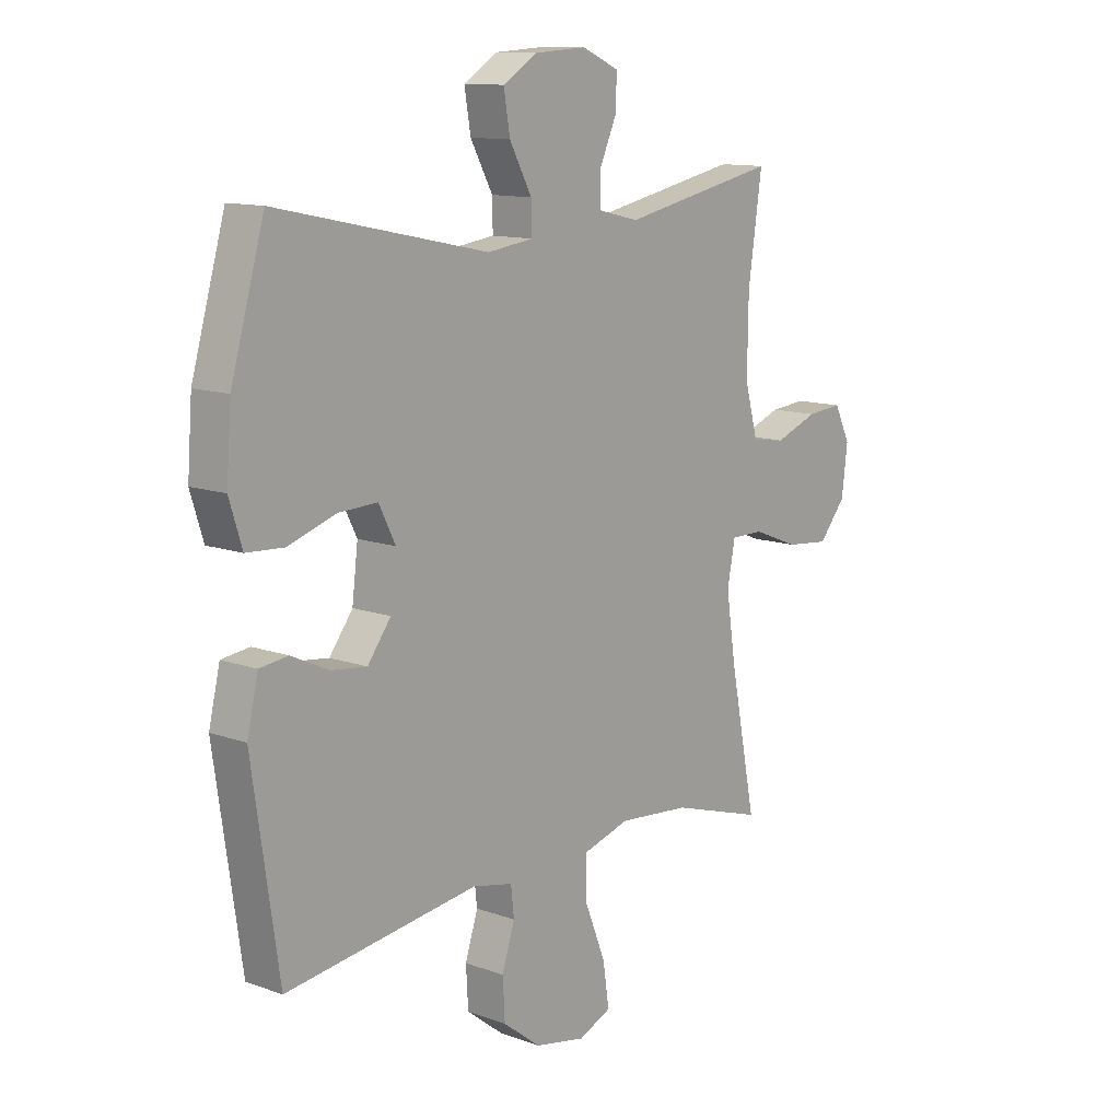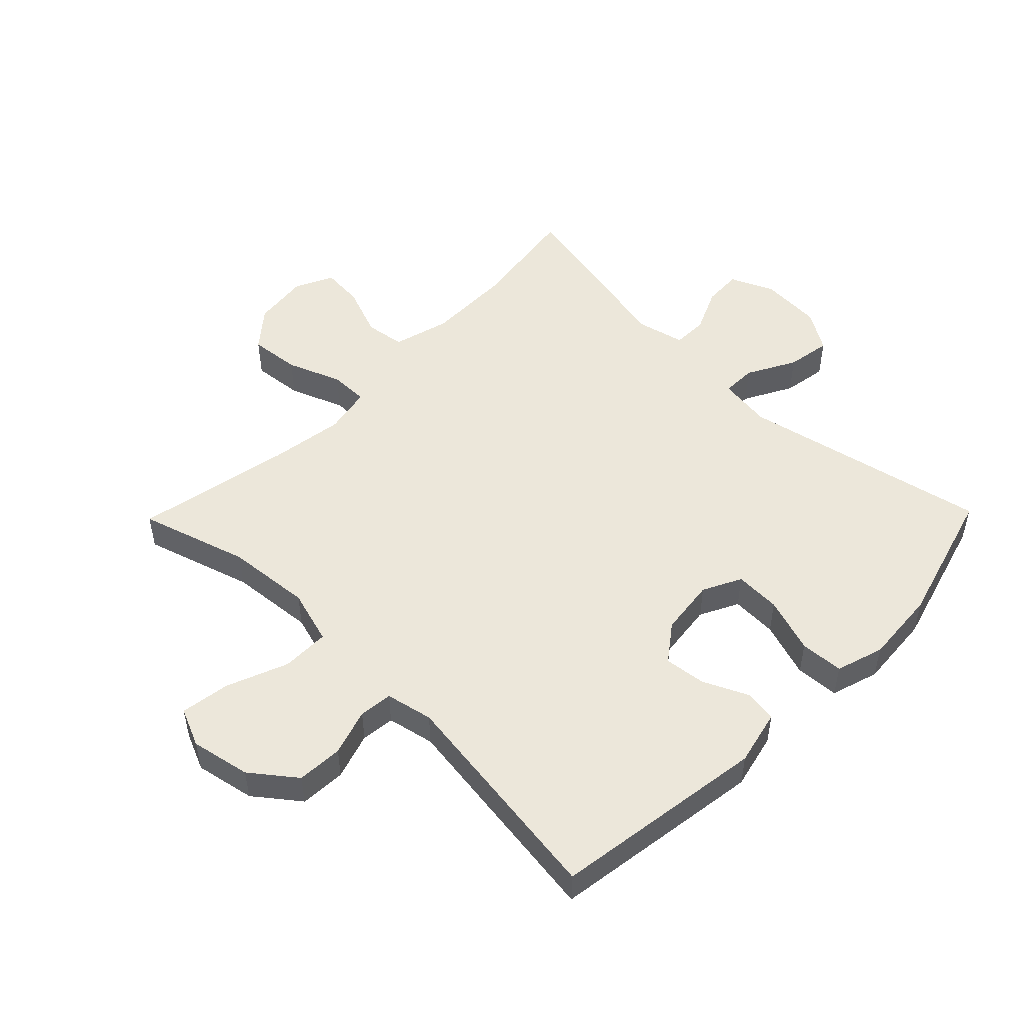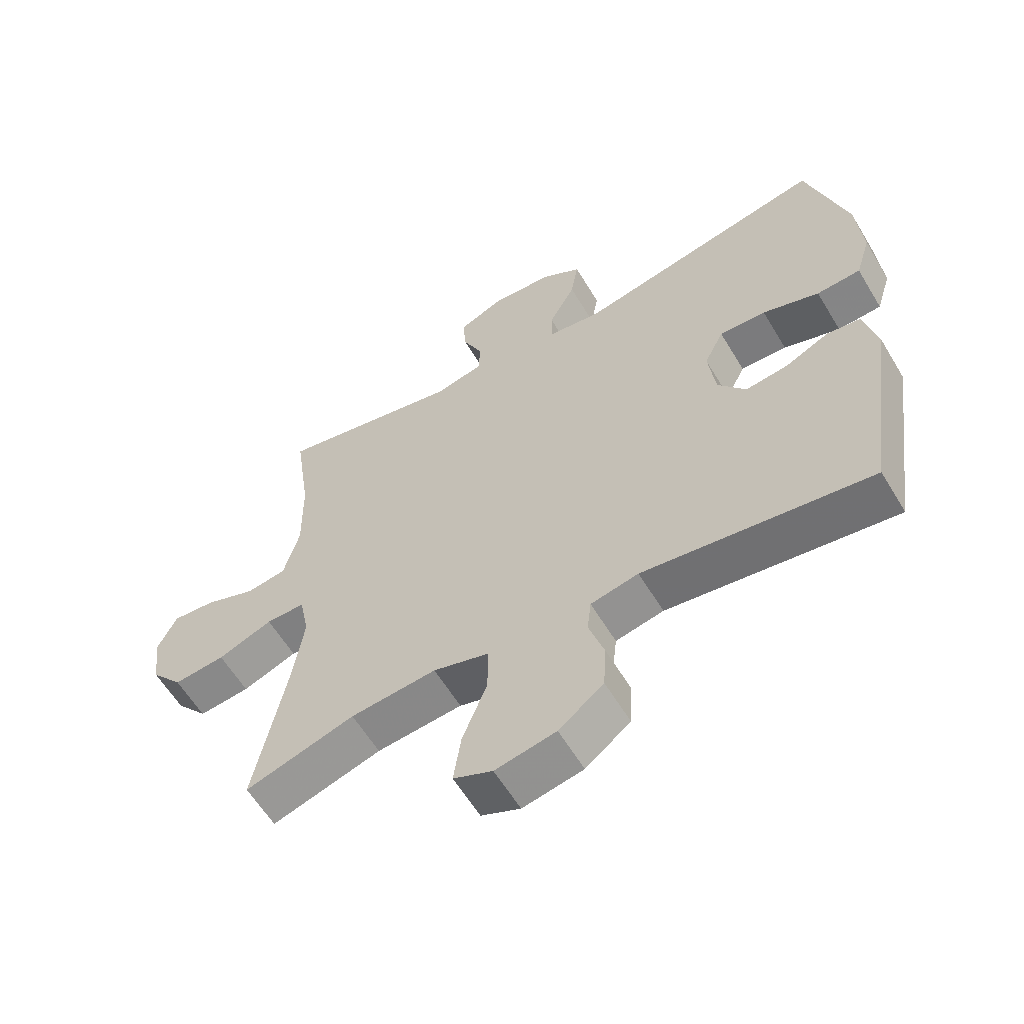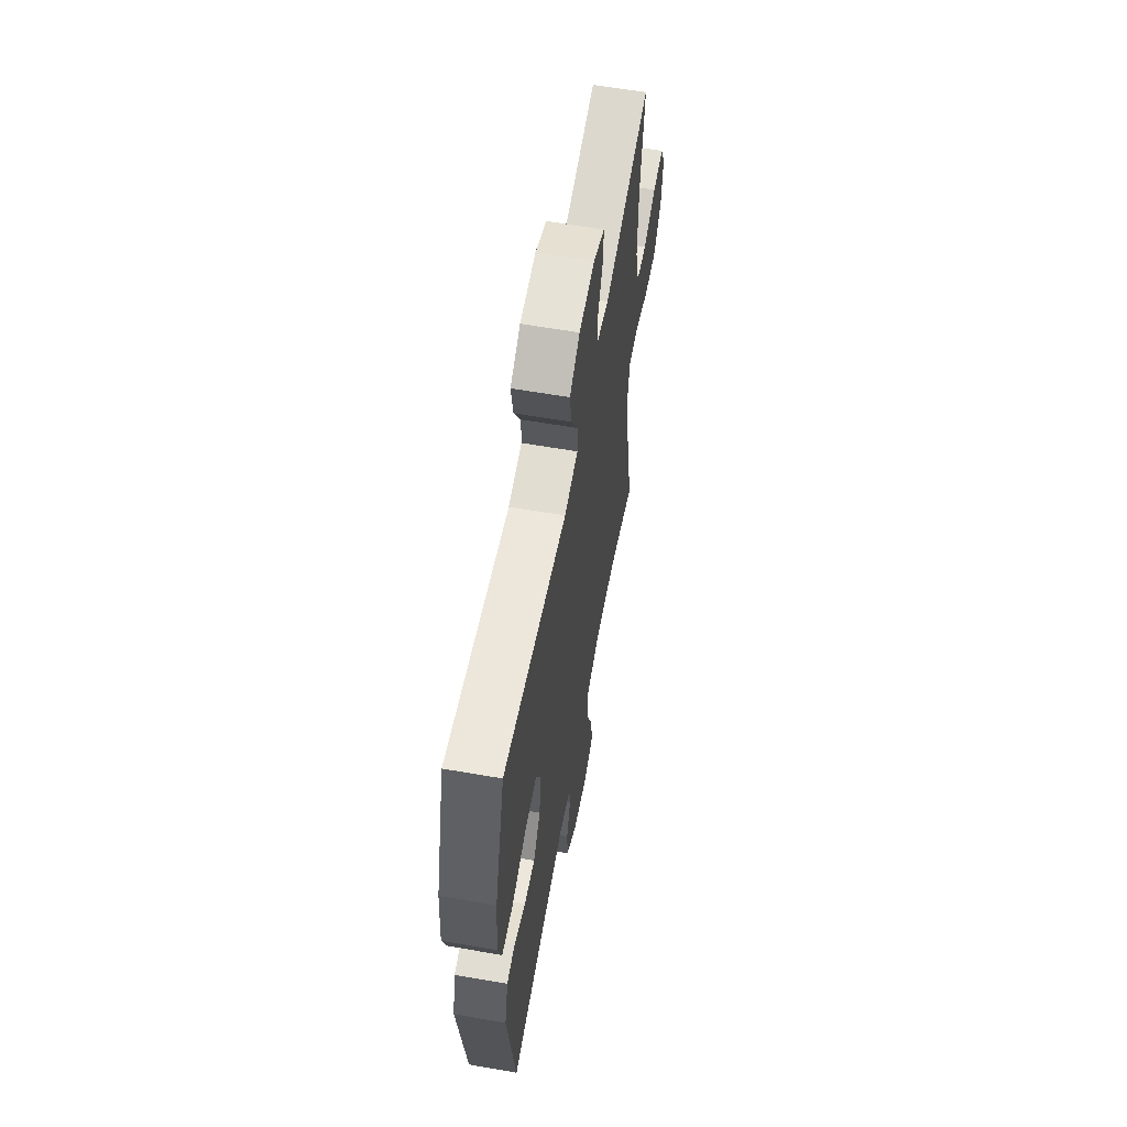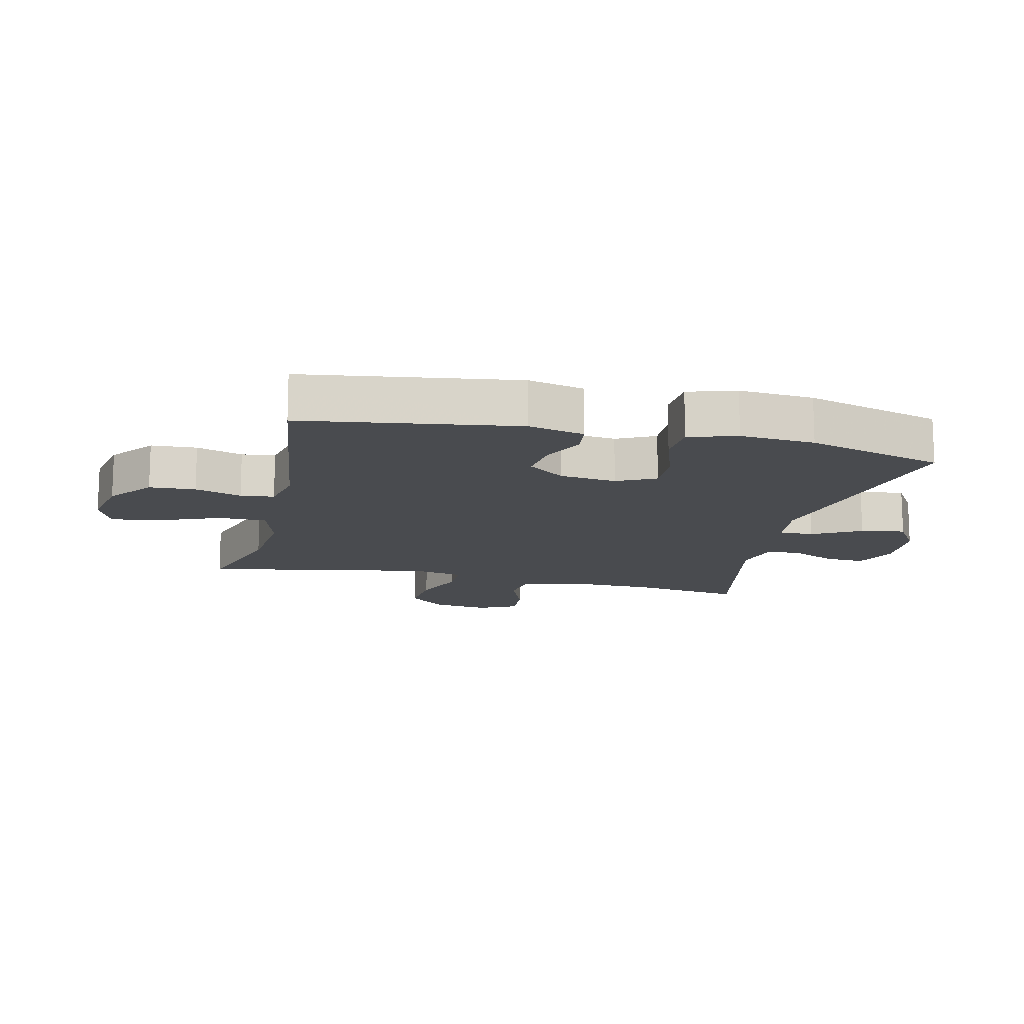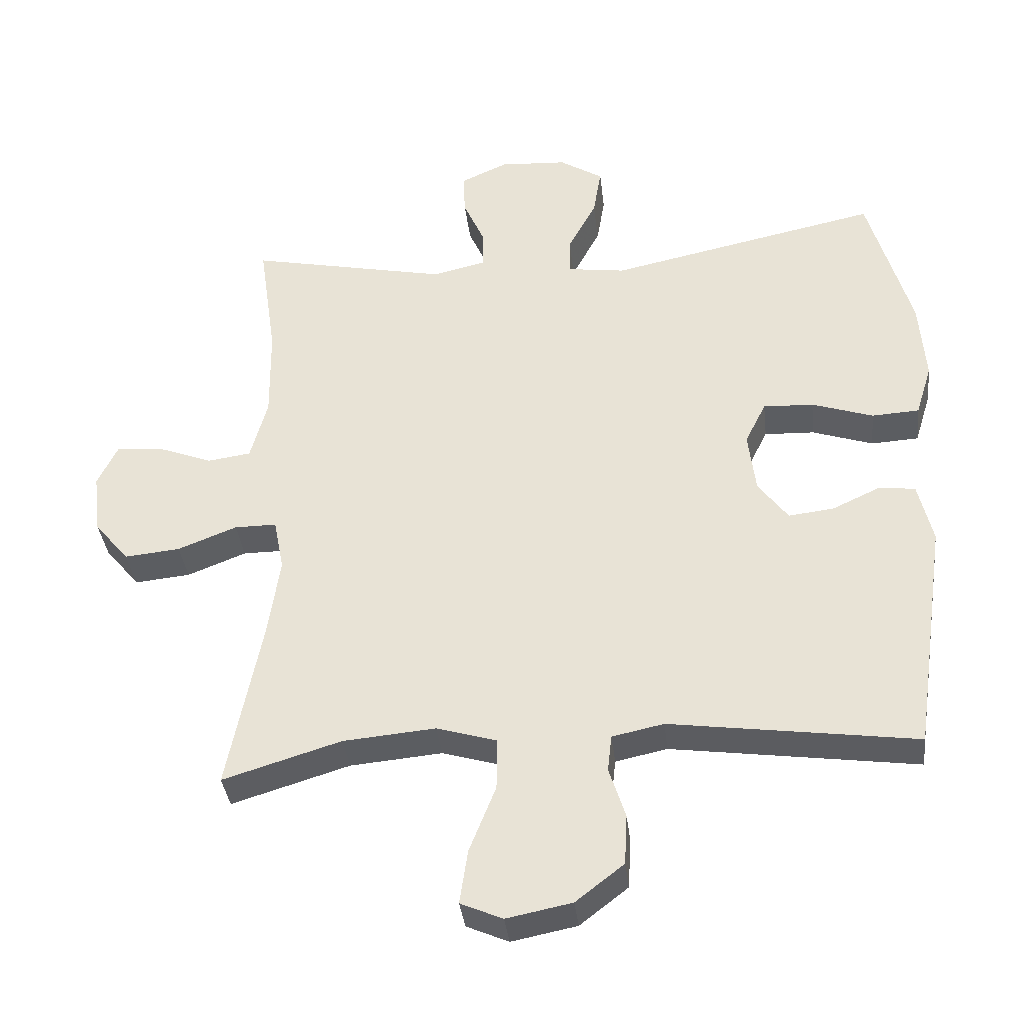
<metadata>
{"format":"obj","ext":"obj","renderer":"f3d","projection":"perspective","resolution":1024,"background":"white","views":[{"elev":12.0,"azim":-49.4,"up":"+Z"},{"elev":50.7,"azim":-135.7,"up":"+Y"},{"elev":-60.0,"azim":-149.1,"up":"+Z"},{"elev":60.3,"azim":-79.9,"up":"+Z"},{"elev":-14.2,"azim":-103.1,"up":"+Y"},{"elev":-36.3,"azim":-173.5,"up":"+Z"}]}
</metadata>
<code>
v -0.5 0.07 -0.5
v -0.55 0.07 -0.156
v -0.529 0.07 -0.066
v -0.476 0.07 -0.059
v -0.405 0.07 -0.092
v -0.338 0.07 -0.1
v -0.294 0.07 -0.041
v -0.283 0.07 0.05
v -0.314 0.07 0.112
v -0.388 0.07 0.109
v -0.478 0.07 0.079
v -0.548 0.07 0.083
v -0.572 0.07 0.16
v -0.563 0.07 0.28
v -0.5 0.07 0.5
v -0.101 0.07 0.416
v -0.015 0.07 0.428
v -0.016 0.07 0.483
v -0.058 0.07 0.561
v -0.07 0.07 0.632
v -0.006 0.07 0.672
v 0.093 0.07 0.678
v 0.163 0.07 0.647
v 0.16 0.07 0.585
v 0.128 0.07 0.513
v 0.129 0.07 0.457
v 0.206 0.07 0.439
v 0.5 0.07 0.5
v 0.474 0.07 0.32
v 0.472 0.07 0.183
v 0.497 0.07 0.091
v 0.561 0.07 0.082
v 0.642 0.07 0.113
v 0.71 0.07 0.119
v 0.74 0.07 0.057
v 0.729 0.07 -0.033
v 0.678 0.07 -0.094
v 0.596 0.07 -0.086
v 0.509 0.07 -0.052
v 0.447 0.07 -0.052
v 0.432 0.07 -0.129
v 0.45 0.07 -0.249
v 0.5 0.07 -0.5
v 0.326 0.07 -0.447
v 0.19 0.07 -0.435
v 0.102 0.07 -0.461
v 0.102 0.07 -0.538
v 0.141 0.07 -0.636
v 0.153 0.07 -0.716
v 0.091 0.07 -0.743
v -0.005 0.07 -0.724
v -0.076 0.07 -0.669
v -0.08 0.07 -0.595
v -0.056 0.07 -0.52
v -0.062 0.07 -0.466
v -0.138 0.07 -0.45
v -0.5 0 -0.5
v -0.55 0 -0.156
v -0.529 0 -0.066
v -0.476 0 -0.059
v -0.405 0 -0.092
v -0.338 0 -0.1
v -0.294 0 -0.041
v -0.283 0 0.05
v -0.314 0 0.112
v -0.388 0 0.109
v -0.478 0 0.079
v -0.548 0 0.083
v -0.572 0 0.16
v -0.563 0 0.28
v -0.5 0 0.5
v -0.101 0 0.416
v -0.015 0 0.428
v -0.016 0 0.483
v -0.058 0 0.561
v -0.07 0 0.632
v -0.006 0 0.672
v 0.093 0 0.678
v 0.163 0 0.647
v 0.16 0 0.585
v 0.128 0 0.513
v 0.129 0 0.457
v 0.206 0 0.439
v 0.5 0 0.5
v 0.474 0 0.32
v 0.472 0 0.183
v 0.497 0 0.091
v 0.561 0 0.082
v 0.642 0 0.113
v 0.71 0 0.119
v 0.74 0 0.057
v 0.729 0 -0.033
v 0.678 0 -0.094
v 0.596 0 -0.086
v 0.509 0 -0.052
v 0.447 0 -0.052
v 0.432 0 -0.129
v 0.45 0 -0.249
v 0.5 0 -0.5
v 0.326 0 -0.447
v 0.19 0 -0.435
v 0.102 0 -0.461
v 0.102 0 -0.538
v 0.141 0 -0.636
v 0.153 0 -0.716
v 0.091 0 -0.743
v -0.005 0 -0.724
v -0.076 0 -0.669
v -0.08 0 -0.595
v -0.056 0 -0.52
v -0.062 0 -0.466
v -0.138 0 -0.45
f 51 52 53 54
f 51 54 55
f 50 51 55
f 47 48 49 50
f 46 47 50 55
f 45 46 55 56
f 42 43 44
f 41 42 44 45
f 40 41 45 56
f 36 37 38 39
f 36 39 40
f 35 36 40
f 32 33 34 35
f 32 35 40
f 31 32 40 56
f 27 28 29
f 26 27 29 30
f 22 23 24 25
f 22 25 26
f 21 22 26
f 18 19 20 21
f 17 18 21 26
f 13 14 15 16
f 13 16 17
f 10 11 12 13
f 9 10 13 17
f 8 9 17 26
f 2 3 4 5
f 2 5 6
f 1 2 6
f 56 1 6 7
f 26 30 31 56
f 7 8 26 56
f 110 109 108 107
f 111 110 107
f 111 107 106
f 106 105 104 103
f 111 106 103 102
f 112 111 102 101
f 100 99 98
f 101 100 98 97
f 112 101 97 96
f 95 94 93 92
f 96 95 92
f 96 92 91
f 91 90 89 88
f 96 91 88
f 112 96 88 87
f 85 84 83
f 86 85 83 82
f 81 80 79 78
f 82 81 78
f 82 78 77
f 77 76 75 74
f 82 77 74 73
f 72 71 70 69
f 73 72 69
f 69 68 67 66
f 73 69 66 65
f 82 73 65 64
f 61 60 59 58
f 62 61 58
f 62 58 57
f 63 62 57 112
f 112 87 86 82
f 112 82 64 63
f 1 57 58 2
f 2 58 59 3
f 3 59 60 4
f 4 60 61 5
f 5 61 62 6
f 6 62 63 7
f 7 63 64 8
f 8 64 65 9
f 9 65 66 10
f 10 66 67 11
f 11 67 68 12
f 12 68 69 13
f 13 69 70 14
f 14 70 71 15
f 15 71 72 16
f 16 72 73 17
f 17 73 74 18
f 18 74 75 19
f 19 75 76 20
f 20 76 77 21
f 21 77 78 22
f 22 78 79 23
f 23 79 80 24
f 24 80 81 25
f 25 81 82 26
f 26 82 83 27
f 27 83 84 28
f 28 84 85 29
f 29 85 86 30
f 30 86 87 31
f 31 87 88 32
f 32 88 89 33
f 33 89 90 34
f 34 90 91 35
f 35 91 92 36
f 36 92 93 37
f 37 93 94 38
f 38 94 95 39
f 39 95 96 40
f 40 96 97 41
f 41 97 98 42
f 42 98 99 43
f 43 99 100 44
f 44 100 101 45
f 45 101 102 46
f 46 102 103 47
f 47 103 104 48
f 48 104 105 49
f 49 105 106 50
f 50 106 107 51
f 51 107 108 52
f 52 108 109 53
f 53 109 110 54
f 54 110 111 55
f 55 111 112 56
f 56 112 57 1

</code>
